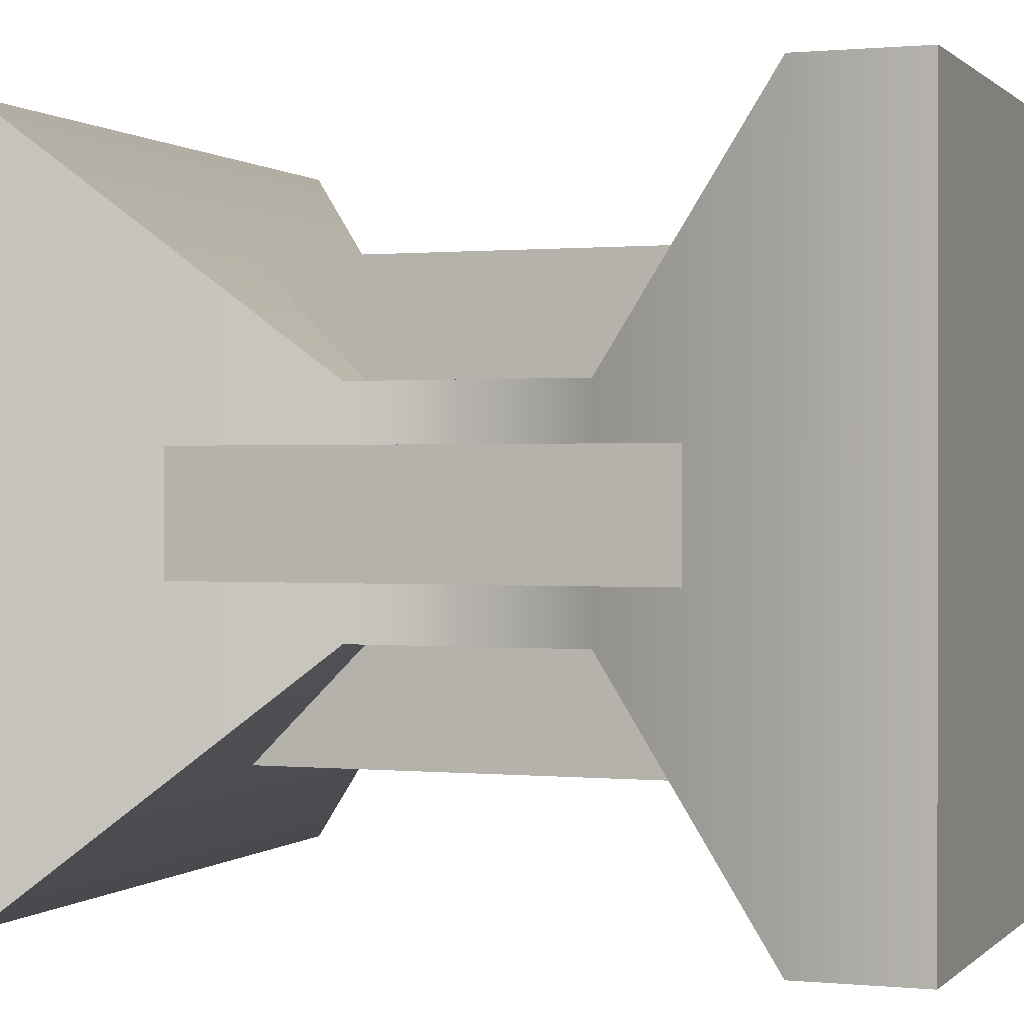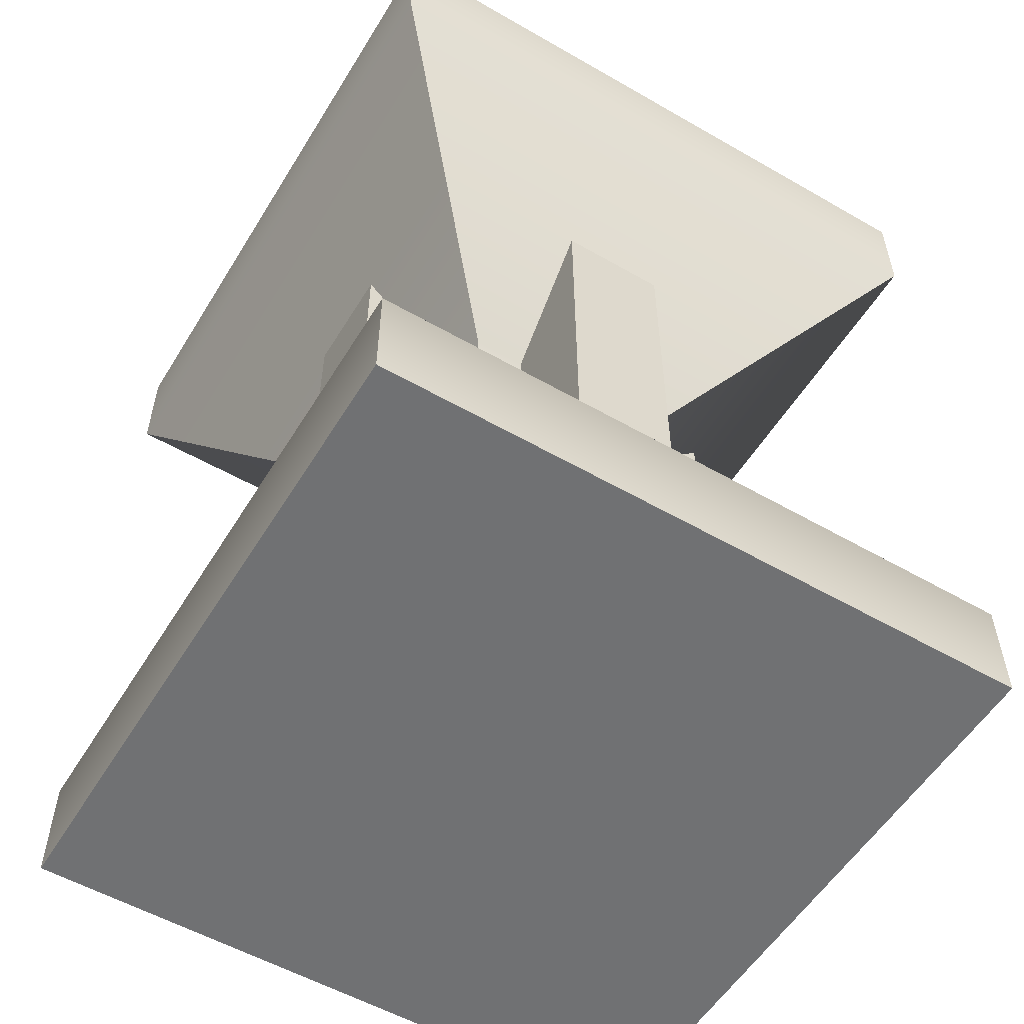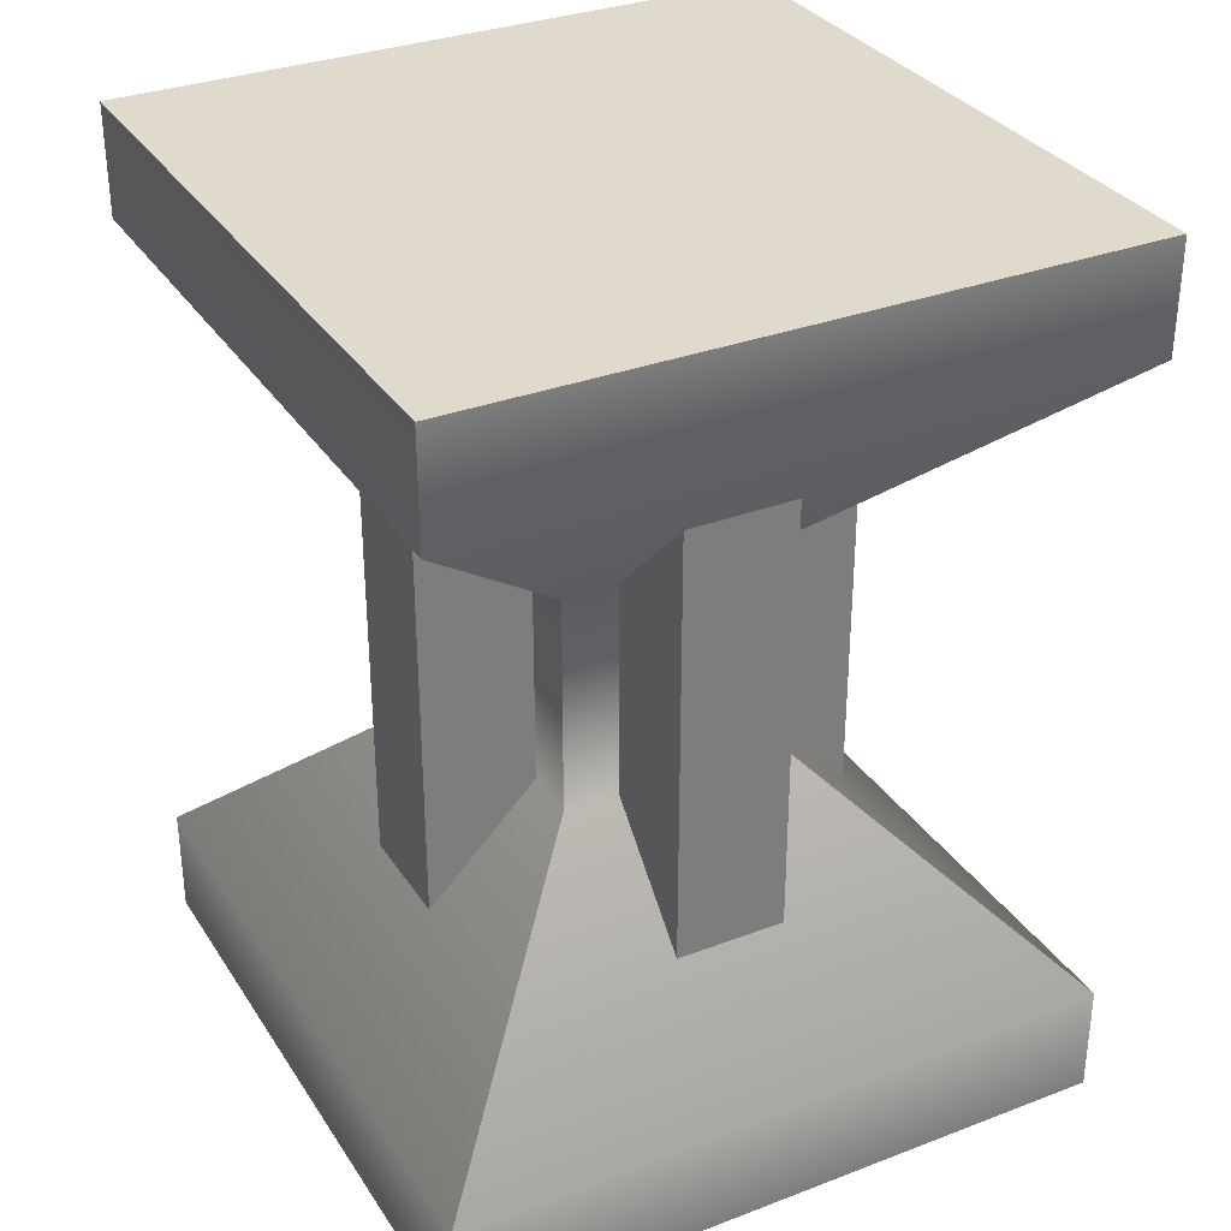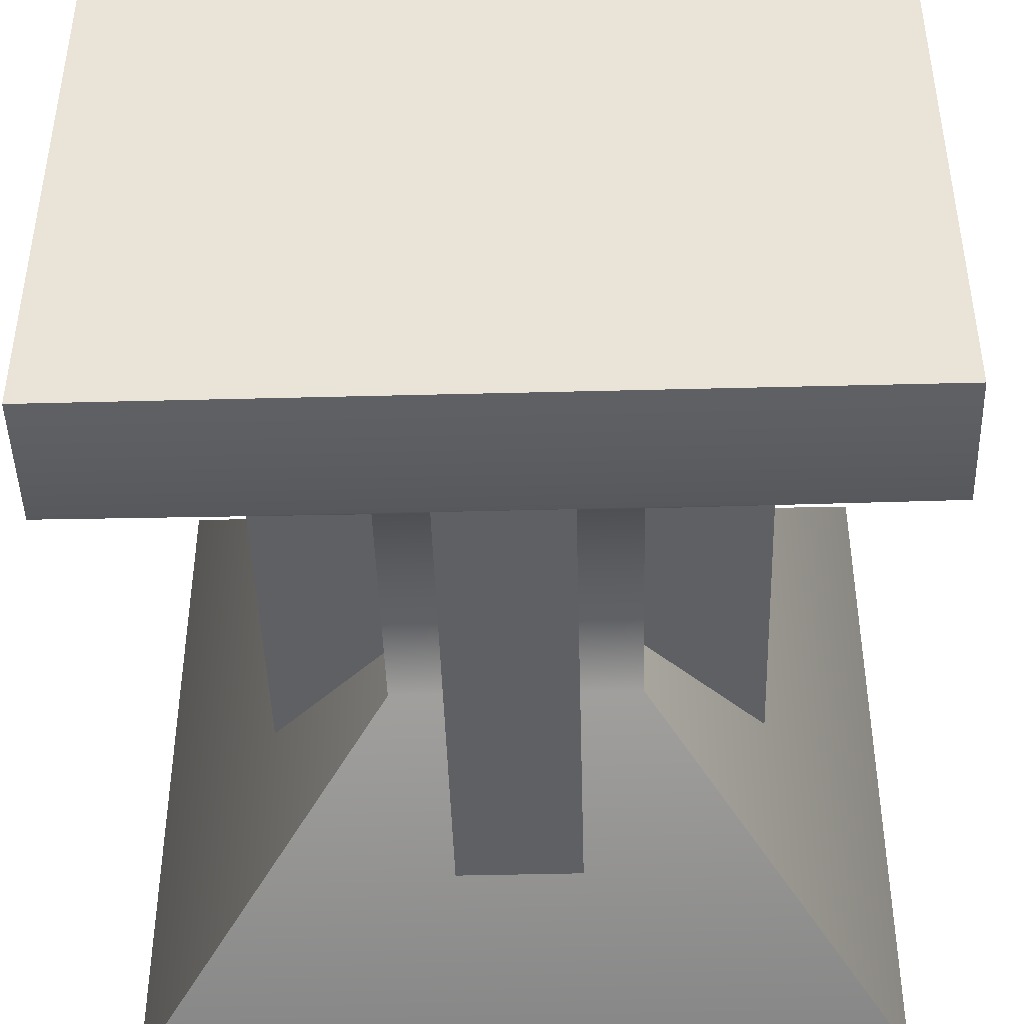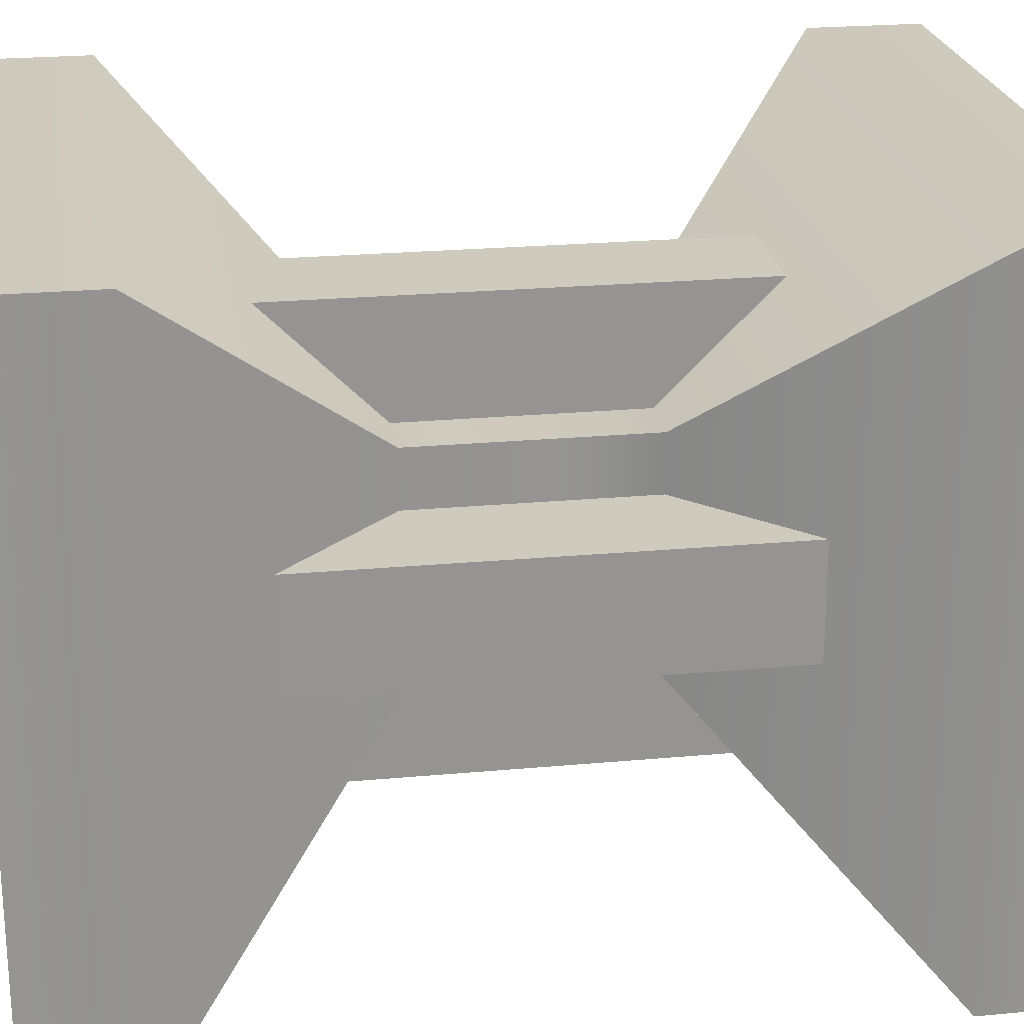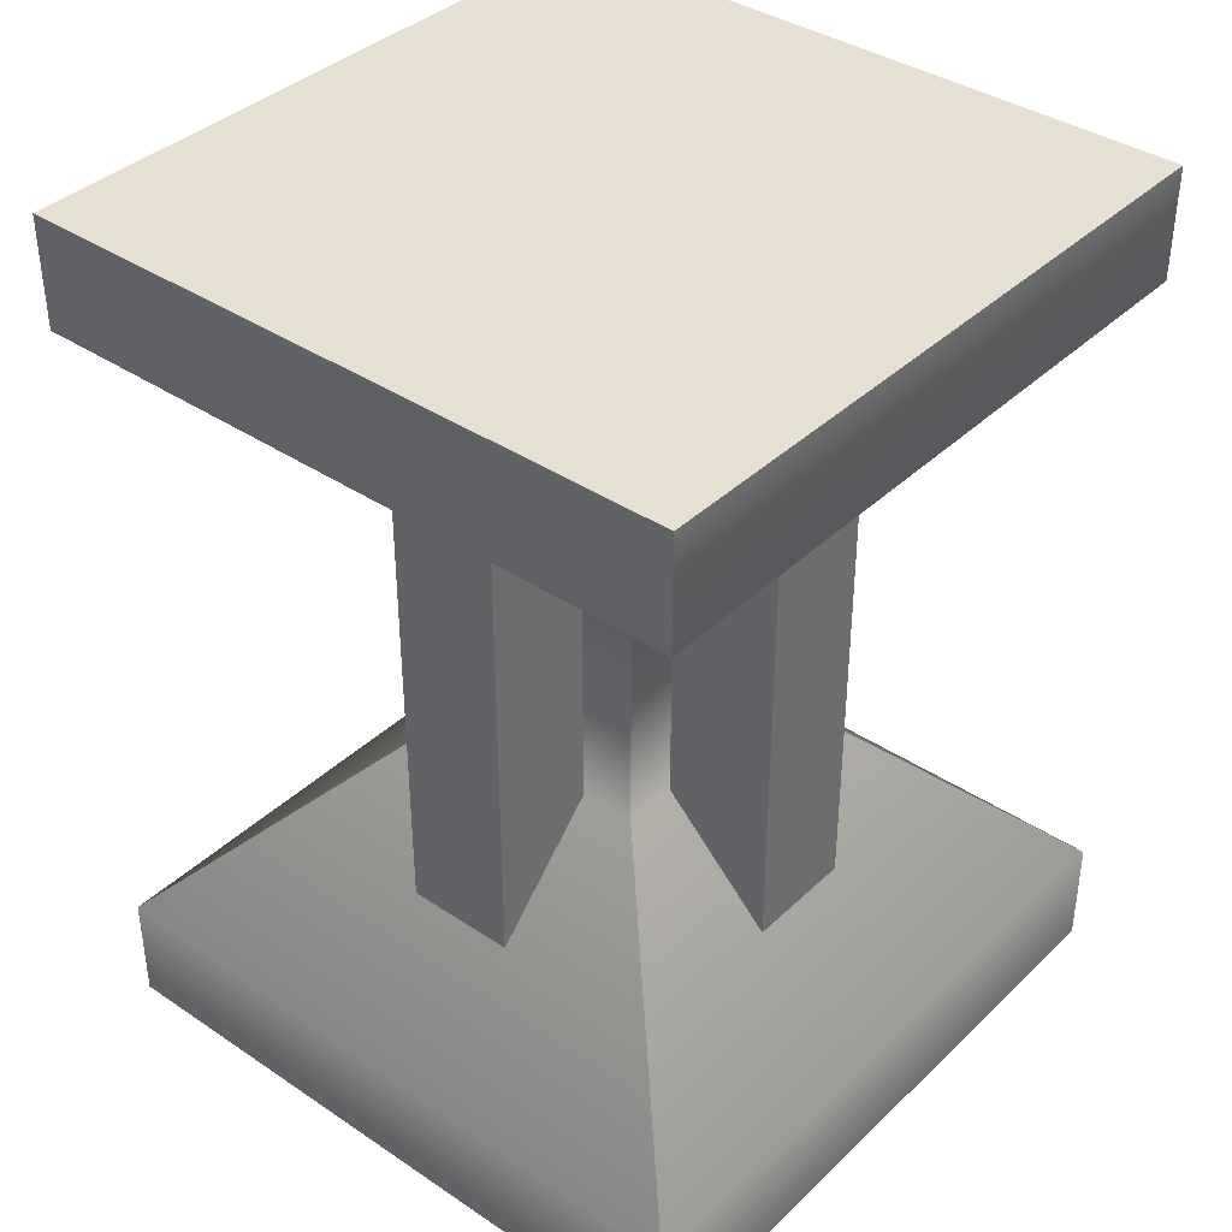
<metadata>
{"format":"obj","ext":"obj","renderer":"f3d","projection":"perspective","resolution":1024,"background":"white","views":[{"elev":0.5,"azim":110.4,"up":"+Z"},{"elev":-55.2,"azim":-31.2,"up":"+Y"},{"elev":32.4,"azim":-27.9,"up":"+Y"},{"elev":-45.2,"azim":-178.3,"up":"+Z"},{"elev":23.2,"azim":-98.9,"up":"+Z"},{"elev":38.3,"azim":40.2,"up":"+Y"}]}
</metadata>
<code>
v  -0.375 0 0.375
v  -0.375 0 -0.375
v  0.375 0 -0.375
v  0.375 0 0.375
v  -0.375 1 0.375
v  0.375 1 0.375
v  0.375 1 -0.375
v  -0.375 1 -0.375
v  0.375 0.125 0.375
v  -0.375 0.125 0.375
v  0.125 0.375 0.125
v  -0.125 0.375 0.125
v  0.125 0.625 0.125
v  -0.125 0.625 0.125
v  0.375 0.875 0.375
v  -0.375 0.875 0.375
v  0.375 0.125 -0.375
v  0.125 0.375 -0.125
v  0.125 0.625 -0.125
v  0.375 0.875 -0.375
v  -0.375 0.125 -0.375
v  -0.125 0.375 -0.125
v  -0.125 0.625 -0.125
v  -0.375 0.875 -0.375
g Box001
f 1 2 3
f 3 4 1
f 5 6 7
f 7 8 5
f 1 4 9
f 9 10 1
f 10 9 11
f 11 12 10
f 12 11 13
f 13 14 12
f 14 13 15
f 15 16 14
f 16 15 6
f 6 5 16
f 4 3 17
f 17 9 4
f 9 17 18
f 18 11 9
f 11 18 19
f 19 13 11
f 13 19 20
f 20 15 13
f 15 20 7
f 7 6 15
f 3 2 21
f 21 17 3
f 17 21 22
f 22 18 17
f 18 22 23
f 23 19 18
f 19 23 24
f 24 20 19
f 20 24 8
f 8 7 20
f 2 1 10
f 10 21 2
f 21 10 12
f 12 22 21
f 22 12 14
f 14 23 22
f 23 14 16
f 16 24 23
f 24 16 5
f 5 8 24
v  -0.0625 0.25 -0.125
v  -0.0625 0.25 -0.25
v  0.0625 0.25 -0.25
v  0.0625 0.25 -0.125
v  -0.0625 0.75 -0.125
v  0.0625 0.75 -0.125
v  0.0625 0.75 -0.25
v  -0.0625 0.75 -0.25
g Box002
f 25 26 27
f 27 28 25
f 29 30 31
f 31 32 29
f 25 28 30
f 30 29 25
f 28 27 31
f 31 30 28
f 27 26 32
f 32 31 27
f 26 25 29
f 29 32 26
v  -0.0625 0.25 0.25
v  -0.0625 0.25 0.125
v  0.0625 0.25 0.125
v  0.0625 0.25 0.25
v  -0.0625 0.75 0.25
v  0.0625 0.75 0.25
v  0.0625 0.75 0.125
v  -0.0625 0.75 0.125
g Box003
f 33 34 35
f 35 36 33
f 37 38 39
f 39 40 37
f 33 36 38
f 38 37 33
f 36 35 39
f 39 38 36
f 35 34 40
f 40 39 35
f 34 33 37
f 37 40 34
v  0.125 0.25 0.0625
v  0.125 0.25 -0.0625
v  0.25 0.25 -0.0625
v  0.25 0.25 0.0625
v  0.125 0.75 0.0625
v  0.25 0.75 0.0625
v  0.25 0.75 -0.0625
v  0.125 0.75 -0.0625
g Box004
f 41 42 43
f 43 44 41
f 45 46 47
f 47 48 45
f 41 44 46
f 46 45 41
f 44 43 47
f 47 46 44
f 43 42 48
f 48 47 43
f 42 41 45
f 45 48 42
v  -0.25 0.25 0.0625
v  -0.25 0.25 -0.0625
v  -0.125 0.25 -0.0625
v  -0.125 0.25 0.0625
v  -0.25 0.75 0.0625
v  -0.125 0.75 0.0625
v  -0.125 0.75 -0.0625
v  -0.25 0.75 -0.0625
g Box005
f 49 50 51
f 51 52 49
f 53 54 55
f 55 56 53
f 49 52 54
f 54 53 49
f 52 51 55
f 55 54 52
f 51 50 56
f 56 55 51
f 50 49 53
f 53 56 50

</code>
